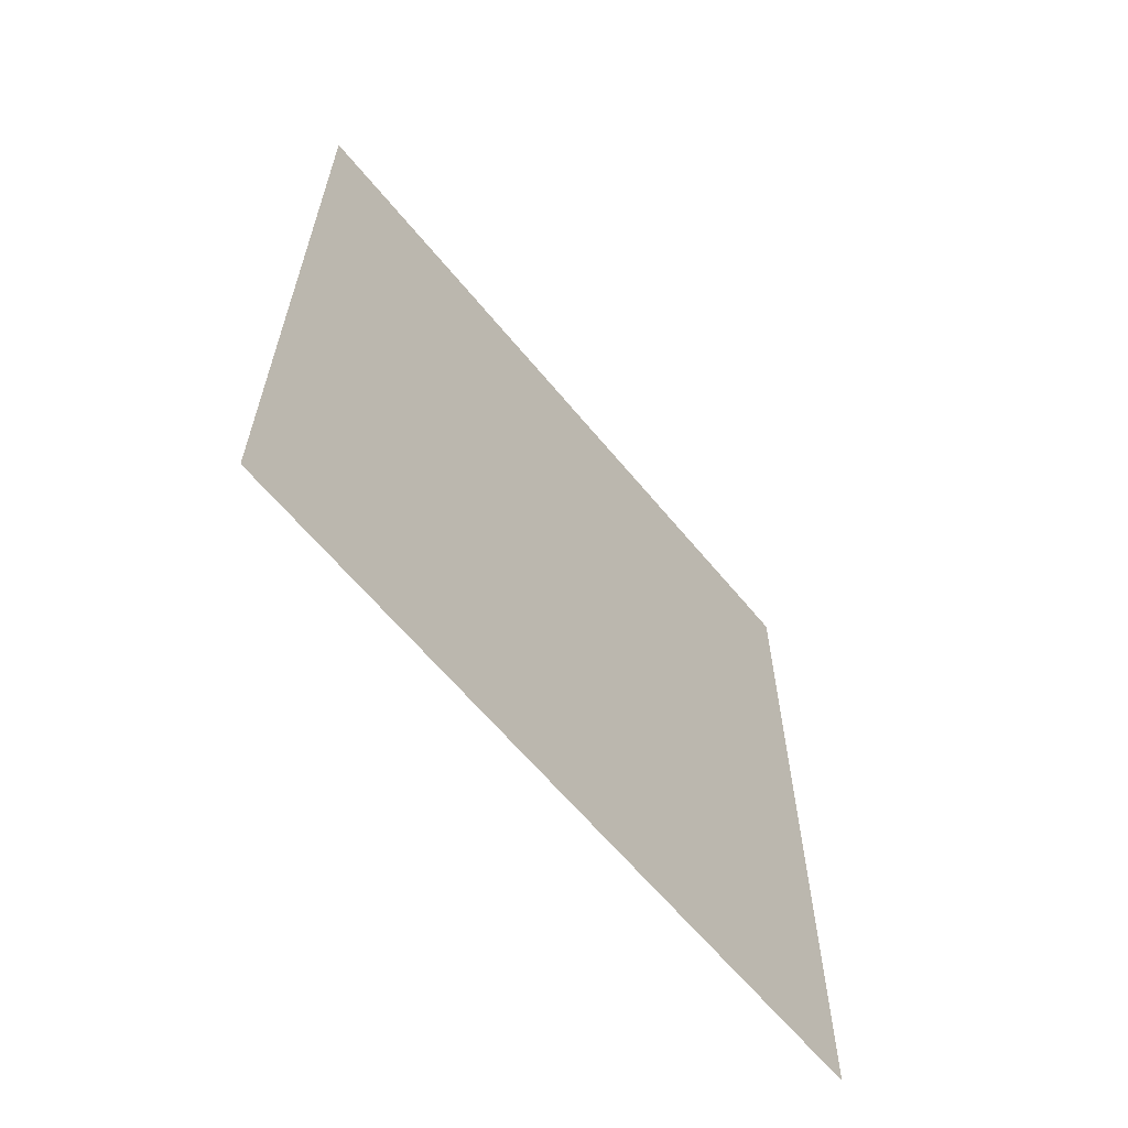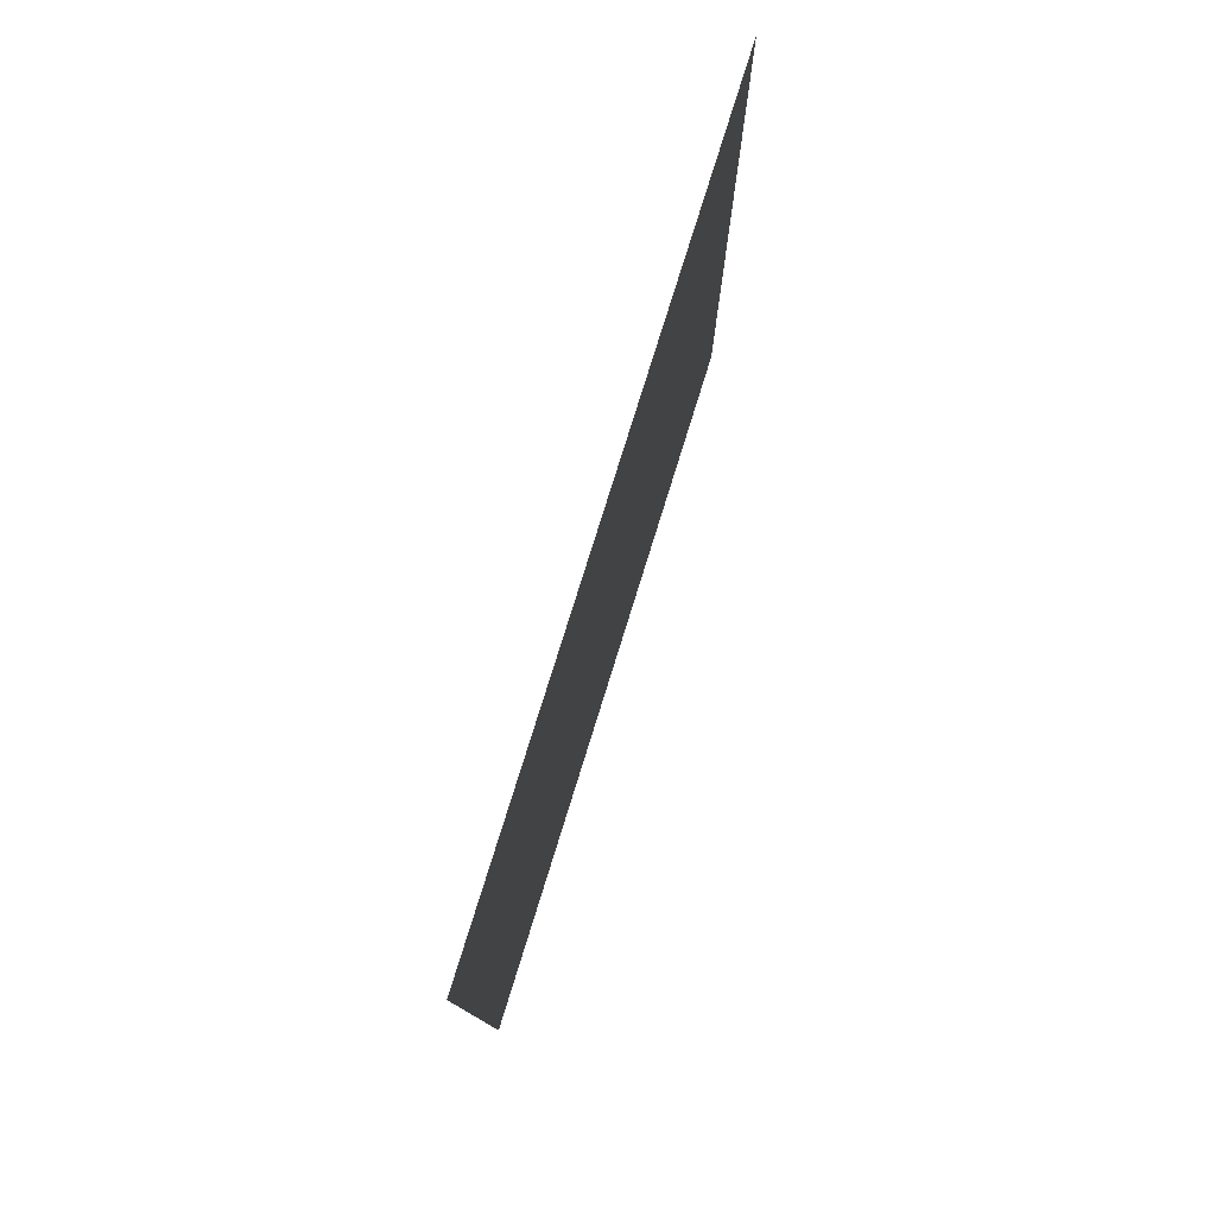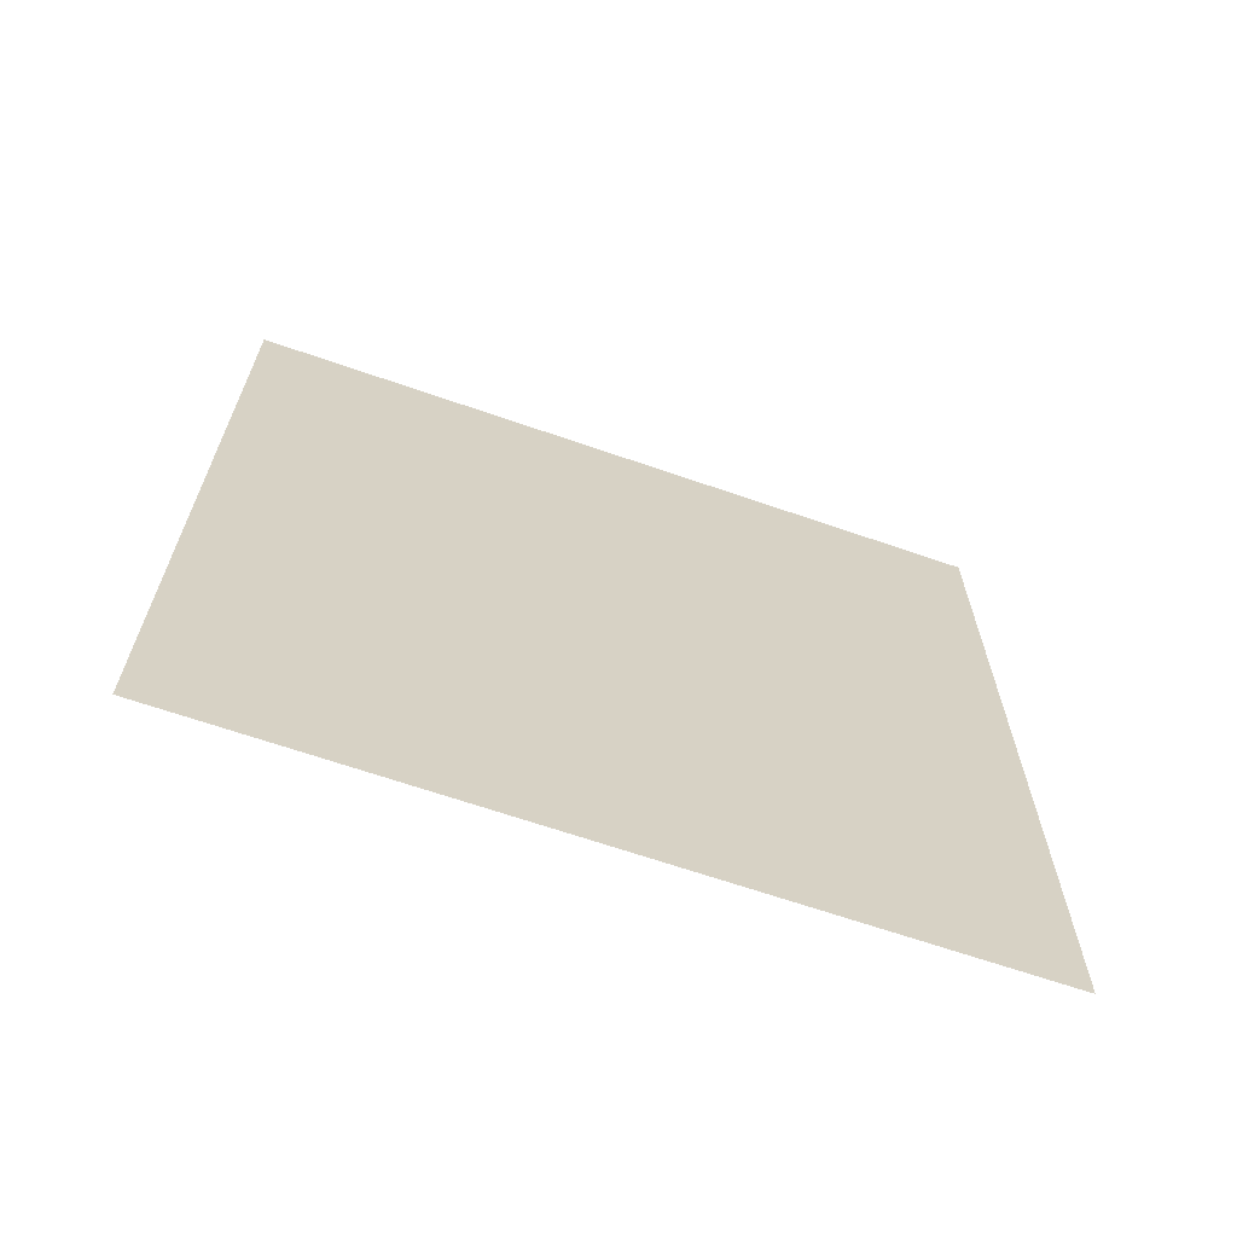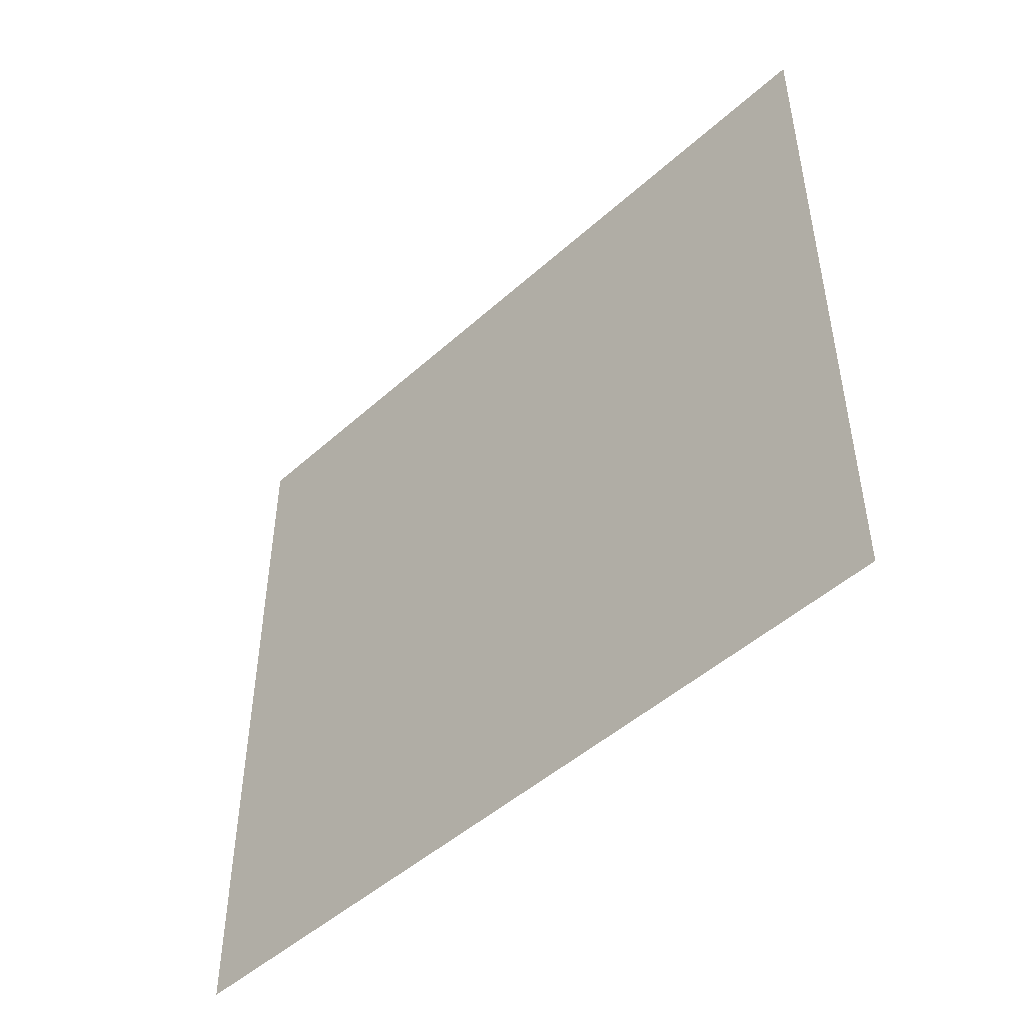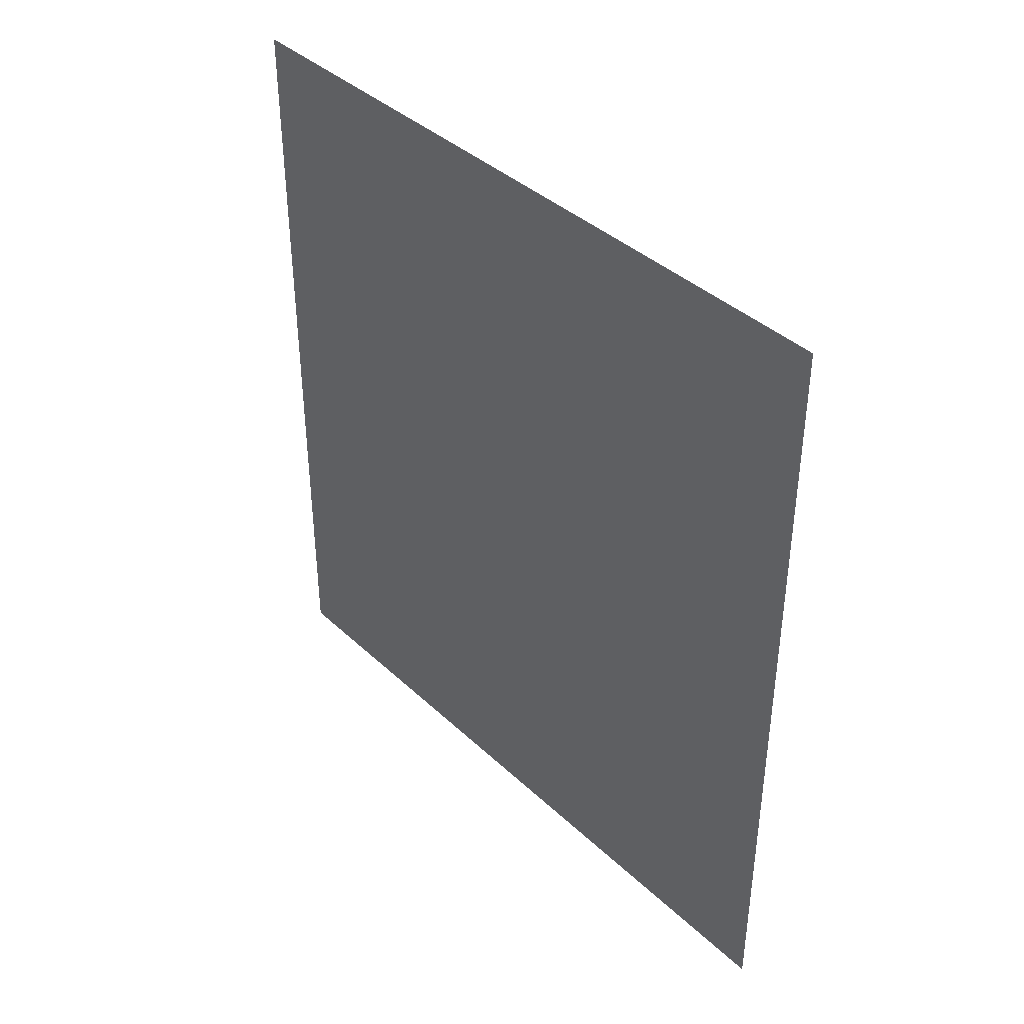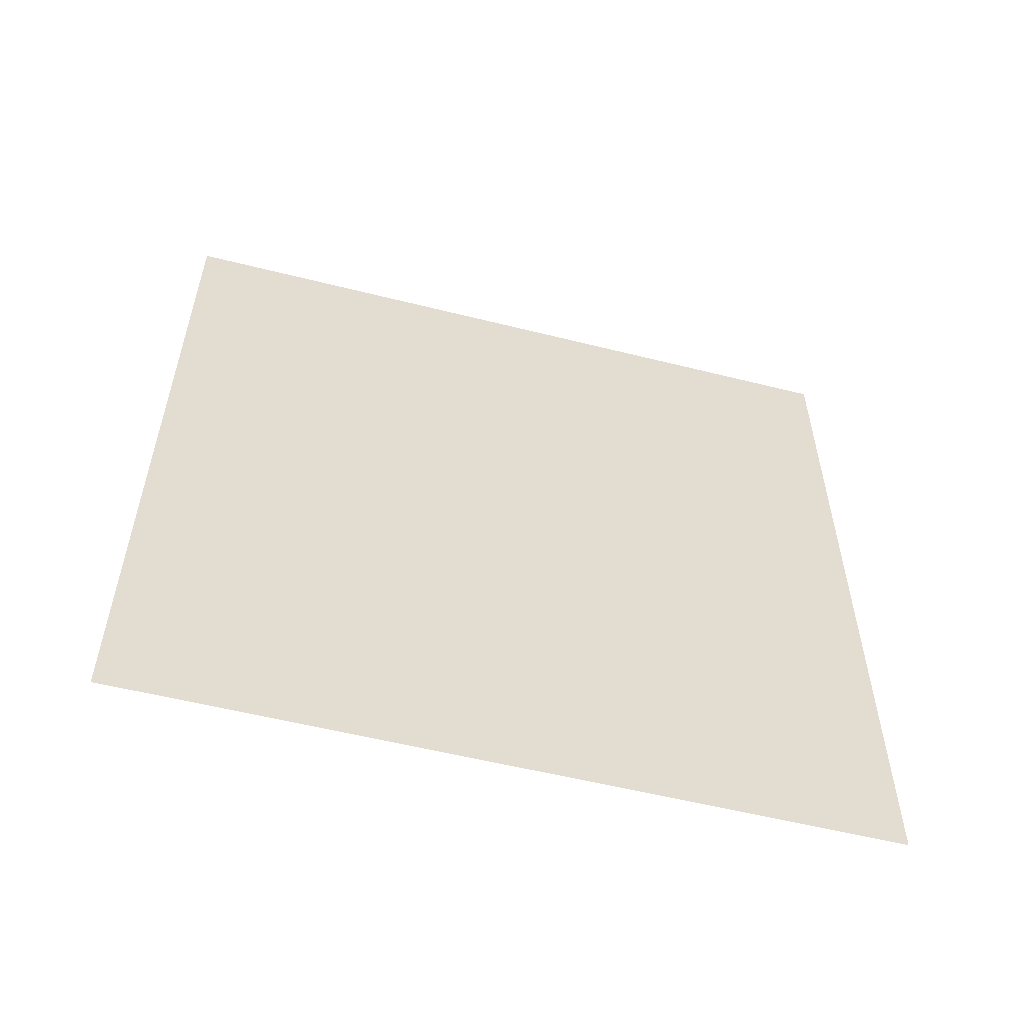
<metadata>
{"format":"obj","ext":"obj","renderer":"f3d","projection":"perspective","resolution":1024,"background":"white","views":[{"elev":-62.6,"azim":39.3,"up":"+Y"},{"elev":78.5,"azim":17.3,"up":"+Y"},{"elev":-65.5,"azim":70.7,"up":"+Y"},{"elev":-48.3,"azim":-44.9,"up":"+Z"},{"elev":39.4,"azim":-41.0,"up":"+Y"},{"elev":-55.7,"azim":-104.8,"up":"+Y"}]}
</metadata>
<code>
o #ID26
v -0.4585 -0.4735 -0.3999
v -0.4585 0.5639 -0.3999
v -0.4585 0.5639 -0.3999
v -0.4585 -0.4735 -0.3999
v -0.4585 -0.4735 -0.3999
v -0.4585 0.5639 0.5727
v -0.4585 -0.4735 0.5727
v -0.4585 0.5639 -0.3999
v -0.4585 0.5639 -0.3999
v -0.4585 -0.4735 -0.3999
v -0.4585 0.5639 0.5727
v -0.4585 -0.4735 0.5727
v -0.4585 -0.4735 -0.3999
v -0.4585 -0.4735 0.5727
v -0.4585 -0.4735 -0.3999
v -0.4585 -0.4735 0.5727
v -0.4585 0.5639 0.5727
v -0.4585 0.5639 -0.3999
v -0.4585 0.5639 0.5727
v -0.4585 0.5639 -0.3999
f 5 6 7
f 6 5 8
f 9 10 11
f 12 11 10
l 1 2
l 3 4
l 15 16
l 17 18
l 13 14
l 19 20

</code>
